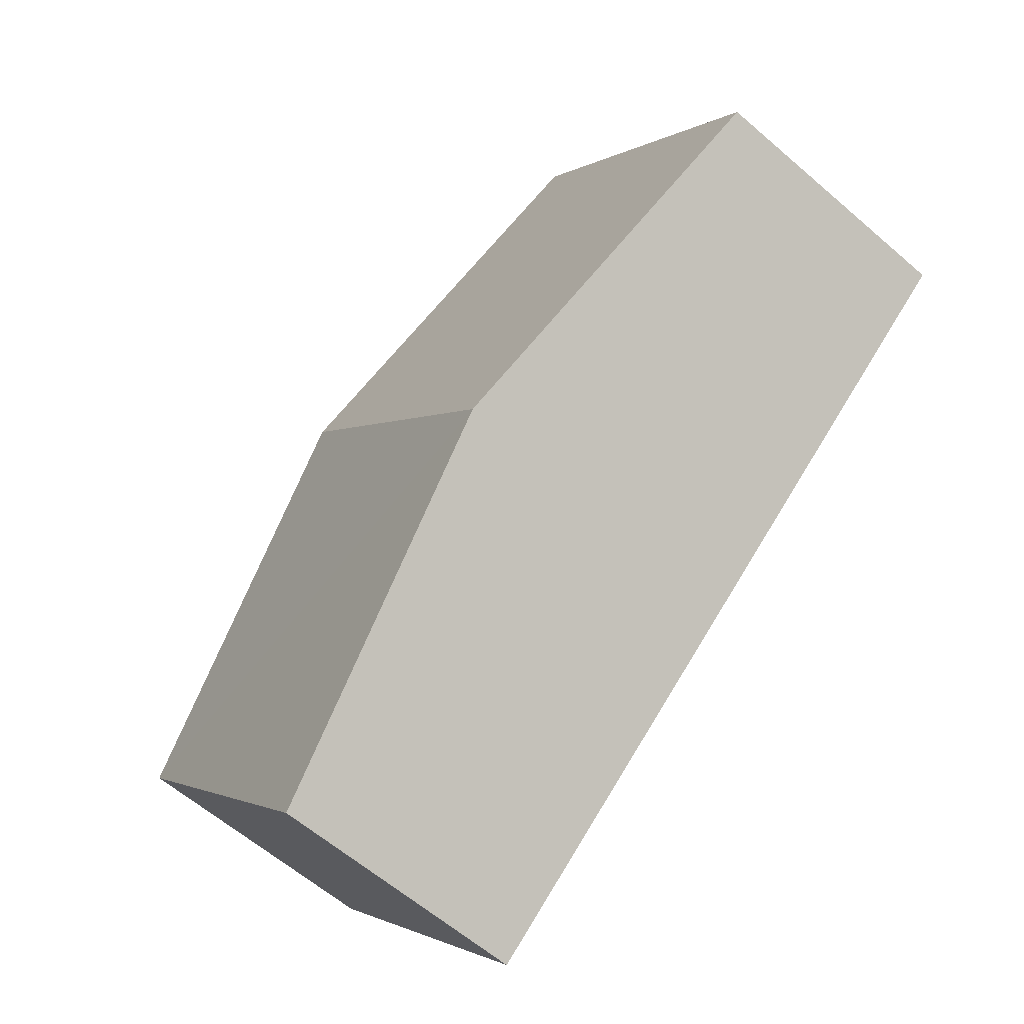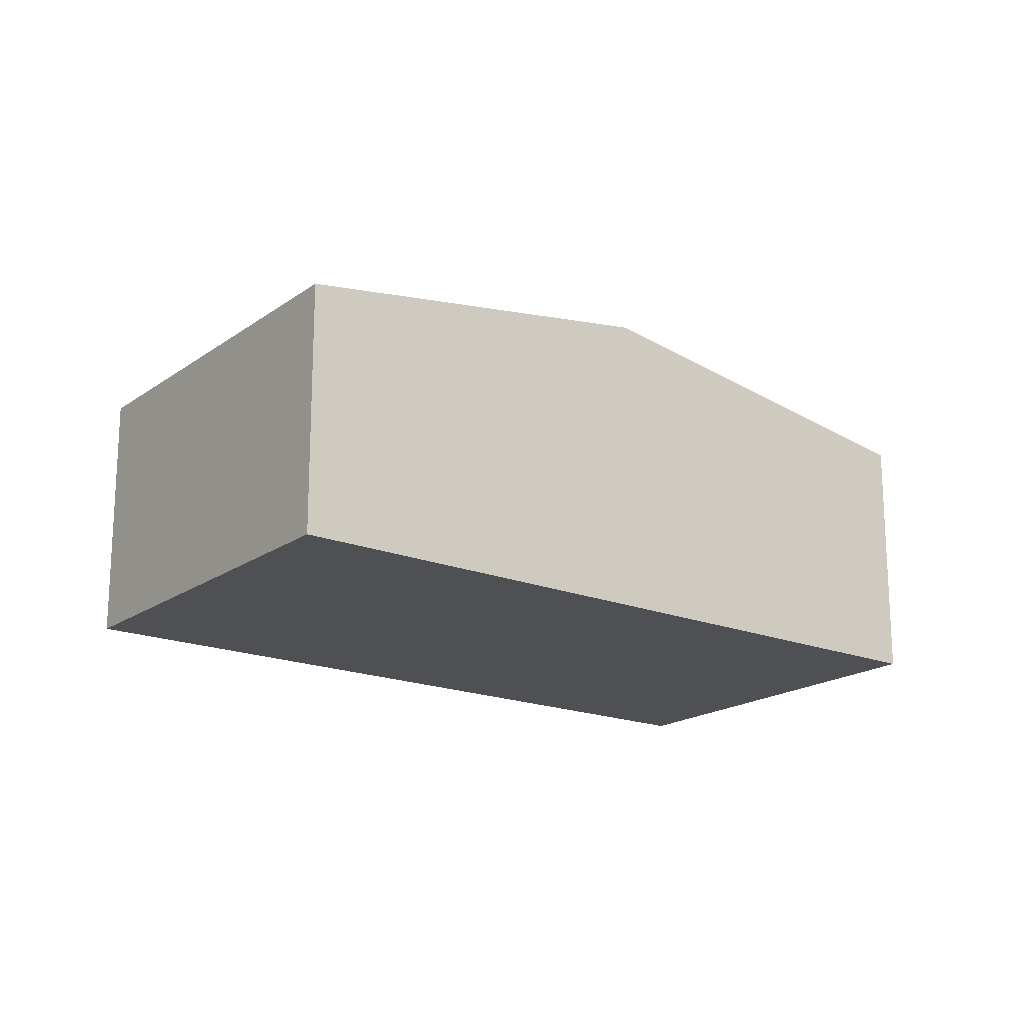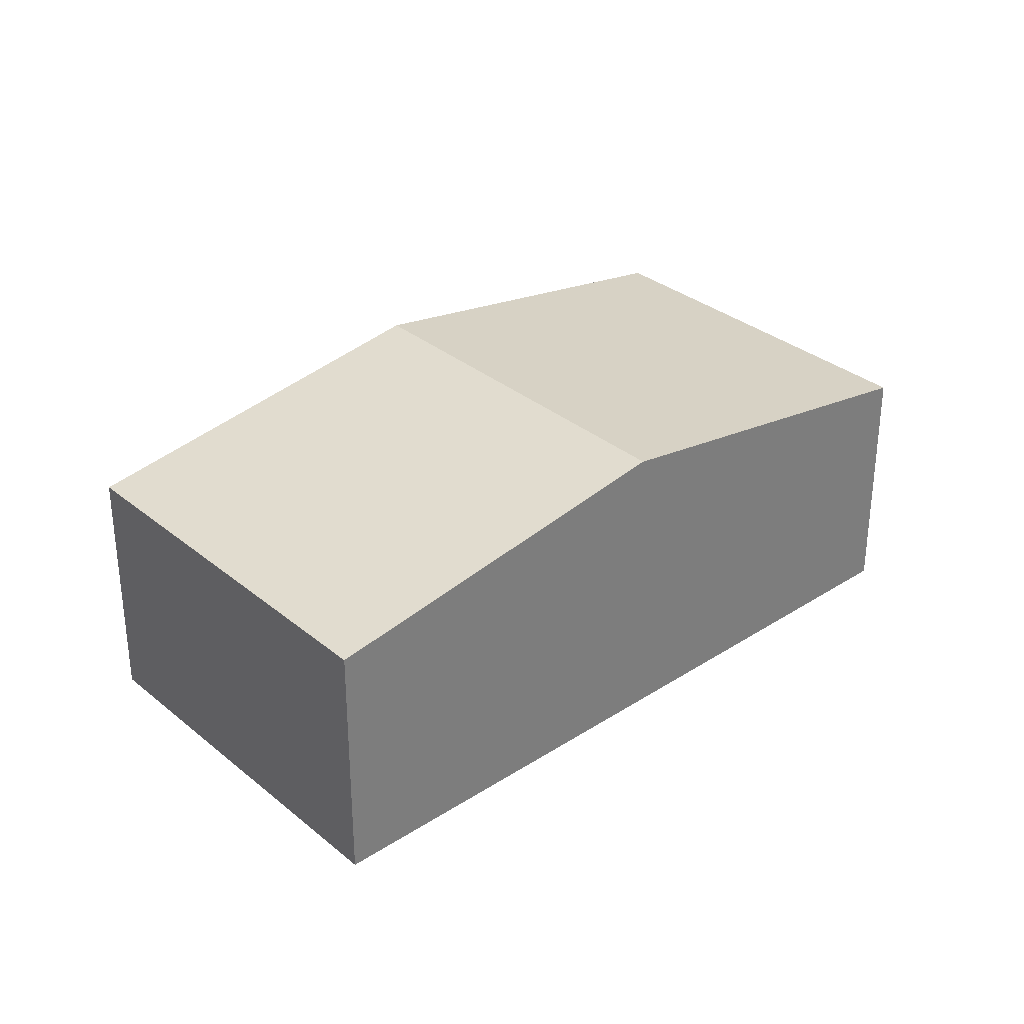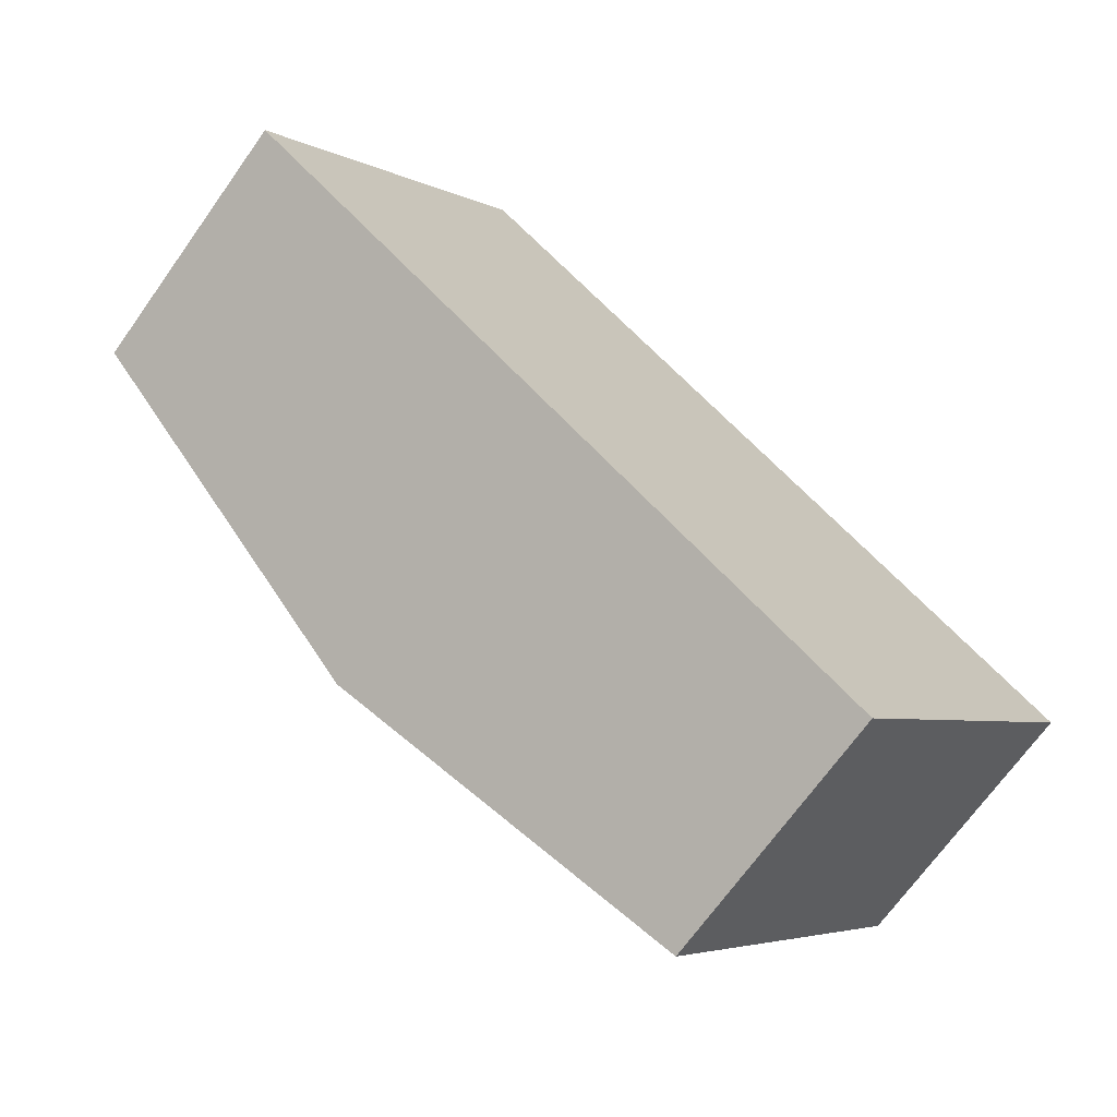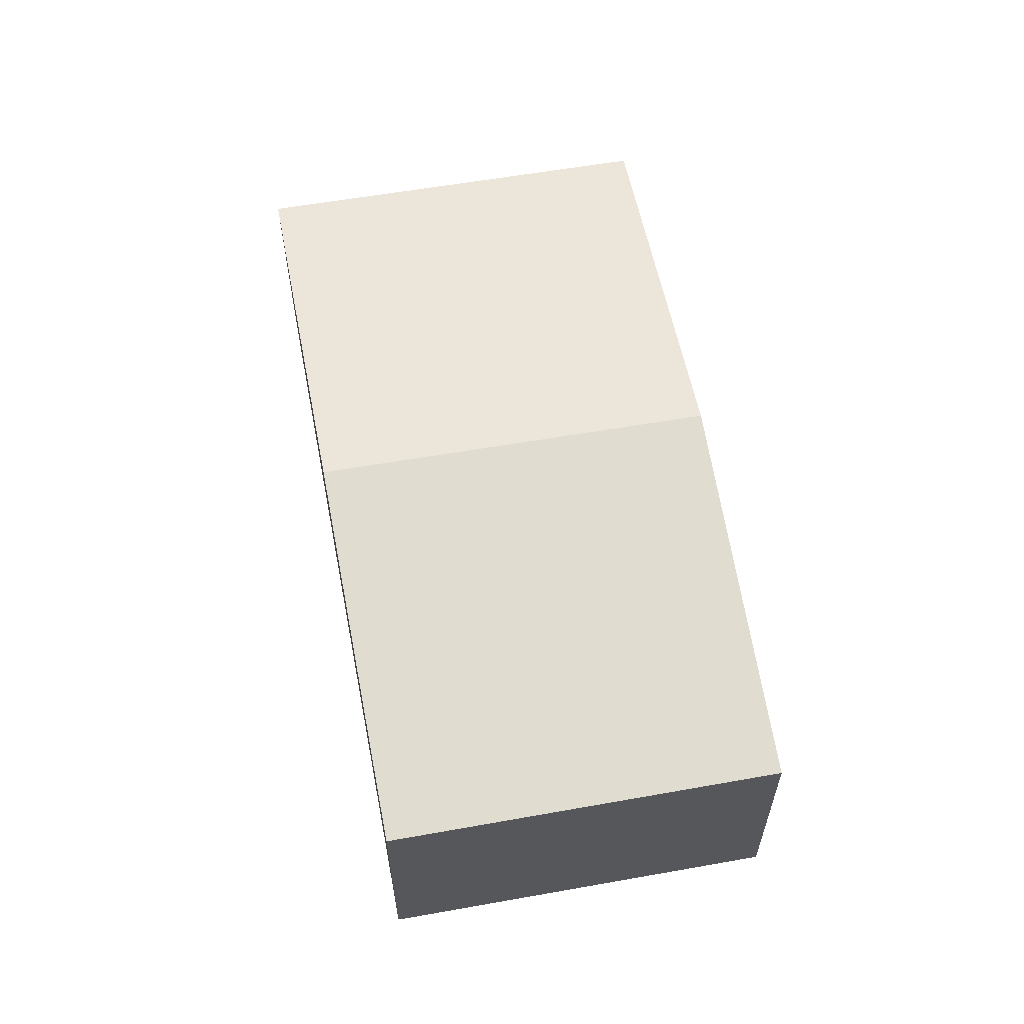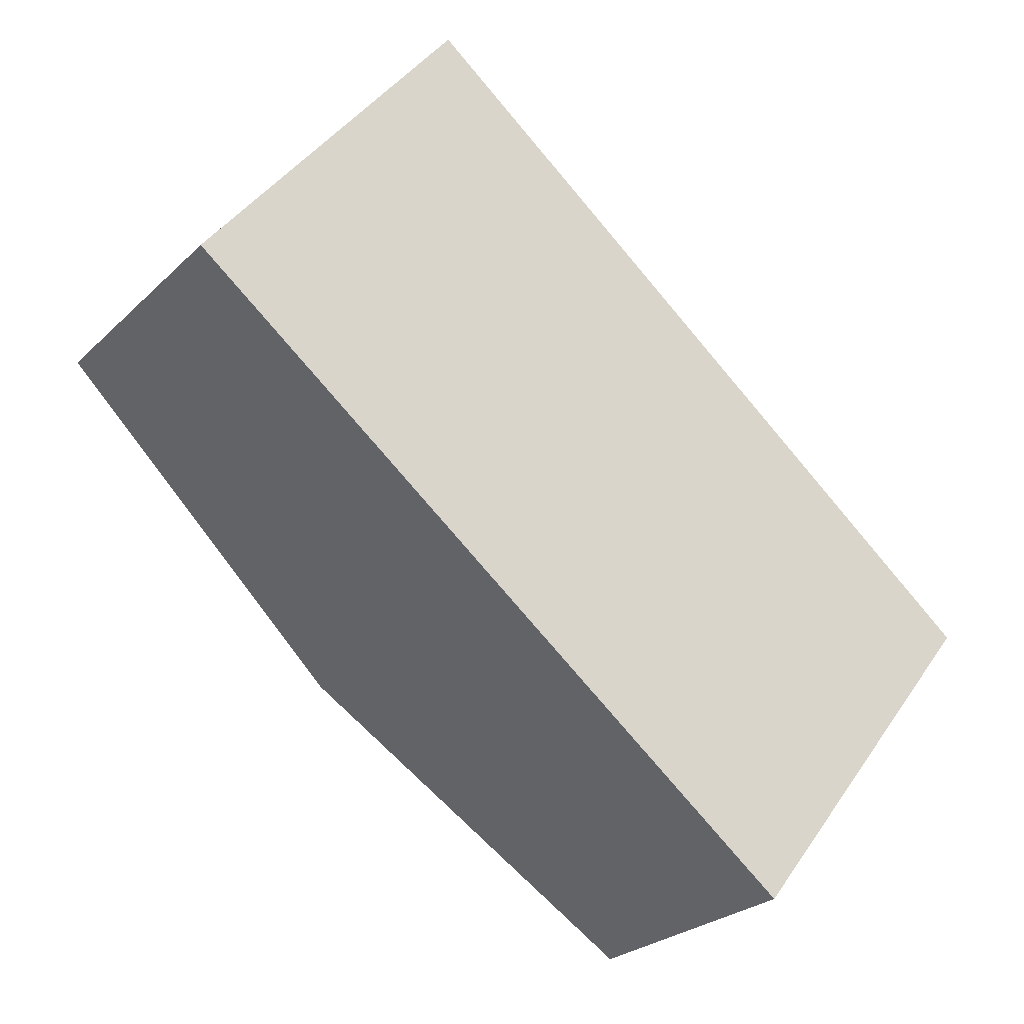
<metadata>
{"format":"obj","ext":"obj","renderer":"f3d","projection":"perspective","resolution":1024,"background":"white","views":[{"elev":-61.1,"azim":-131.4,"up":"+Z"},{"elev":-18.5,"azim":1.1,"up":"+Y"},{"elev":32.2,"azim":-3.4,"up":"+Y"},{"elev":-69.6,"azim":-35.5,"up":"+Z"},{"elev":61.5,"azim":117.9,"up":"+Y"},{"elev":-25.6,"azim":-34.1,"up":"+Z"}]}
</metadata>
<code>
v  6.156 1.798 -1.196
v  2.2 2.216 -1.728
v  3.971 2.216 0.558
v  4.386 1.802 -3.444
v  0 1.799 1.102e-16
v  1.789 1.799 2.31
v  1.789 -1.414e-16 2.31
v  3.971 -3.417e-17 0.558
v  6.156 7.323e-17 -1.196
v  4.386 2.109e-16 -3.444
v  2.2 1.058e-16 -1.728
v  0 0 0
g defaultobject
f 1 2 3
f 2 1 4
f 5 3 2
f 3 5 6
f 7 3 6
f 3 7 8
f 3 8 1
f 1 8 9
f 1 10 4
f 10 1 9
f 10 2 4
f 2 10 11
f 2 11 5
f 5 11 12
f 12 6 5
f 6 12 7
f 8 10 9
f 10 8 7
f 10 7 11
f 11 7 12

</code>
